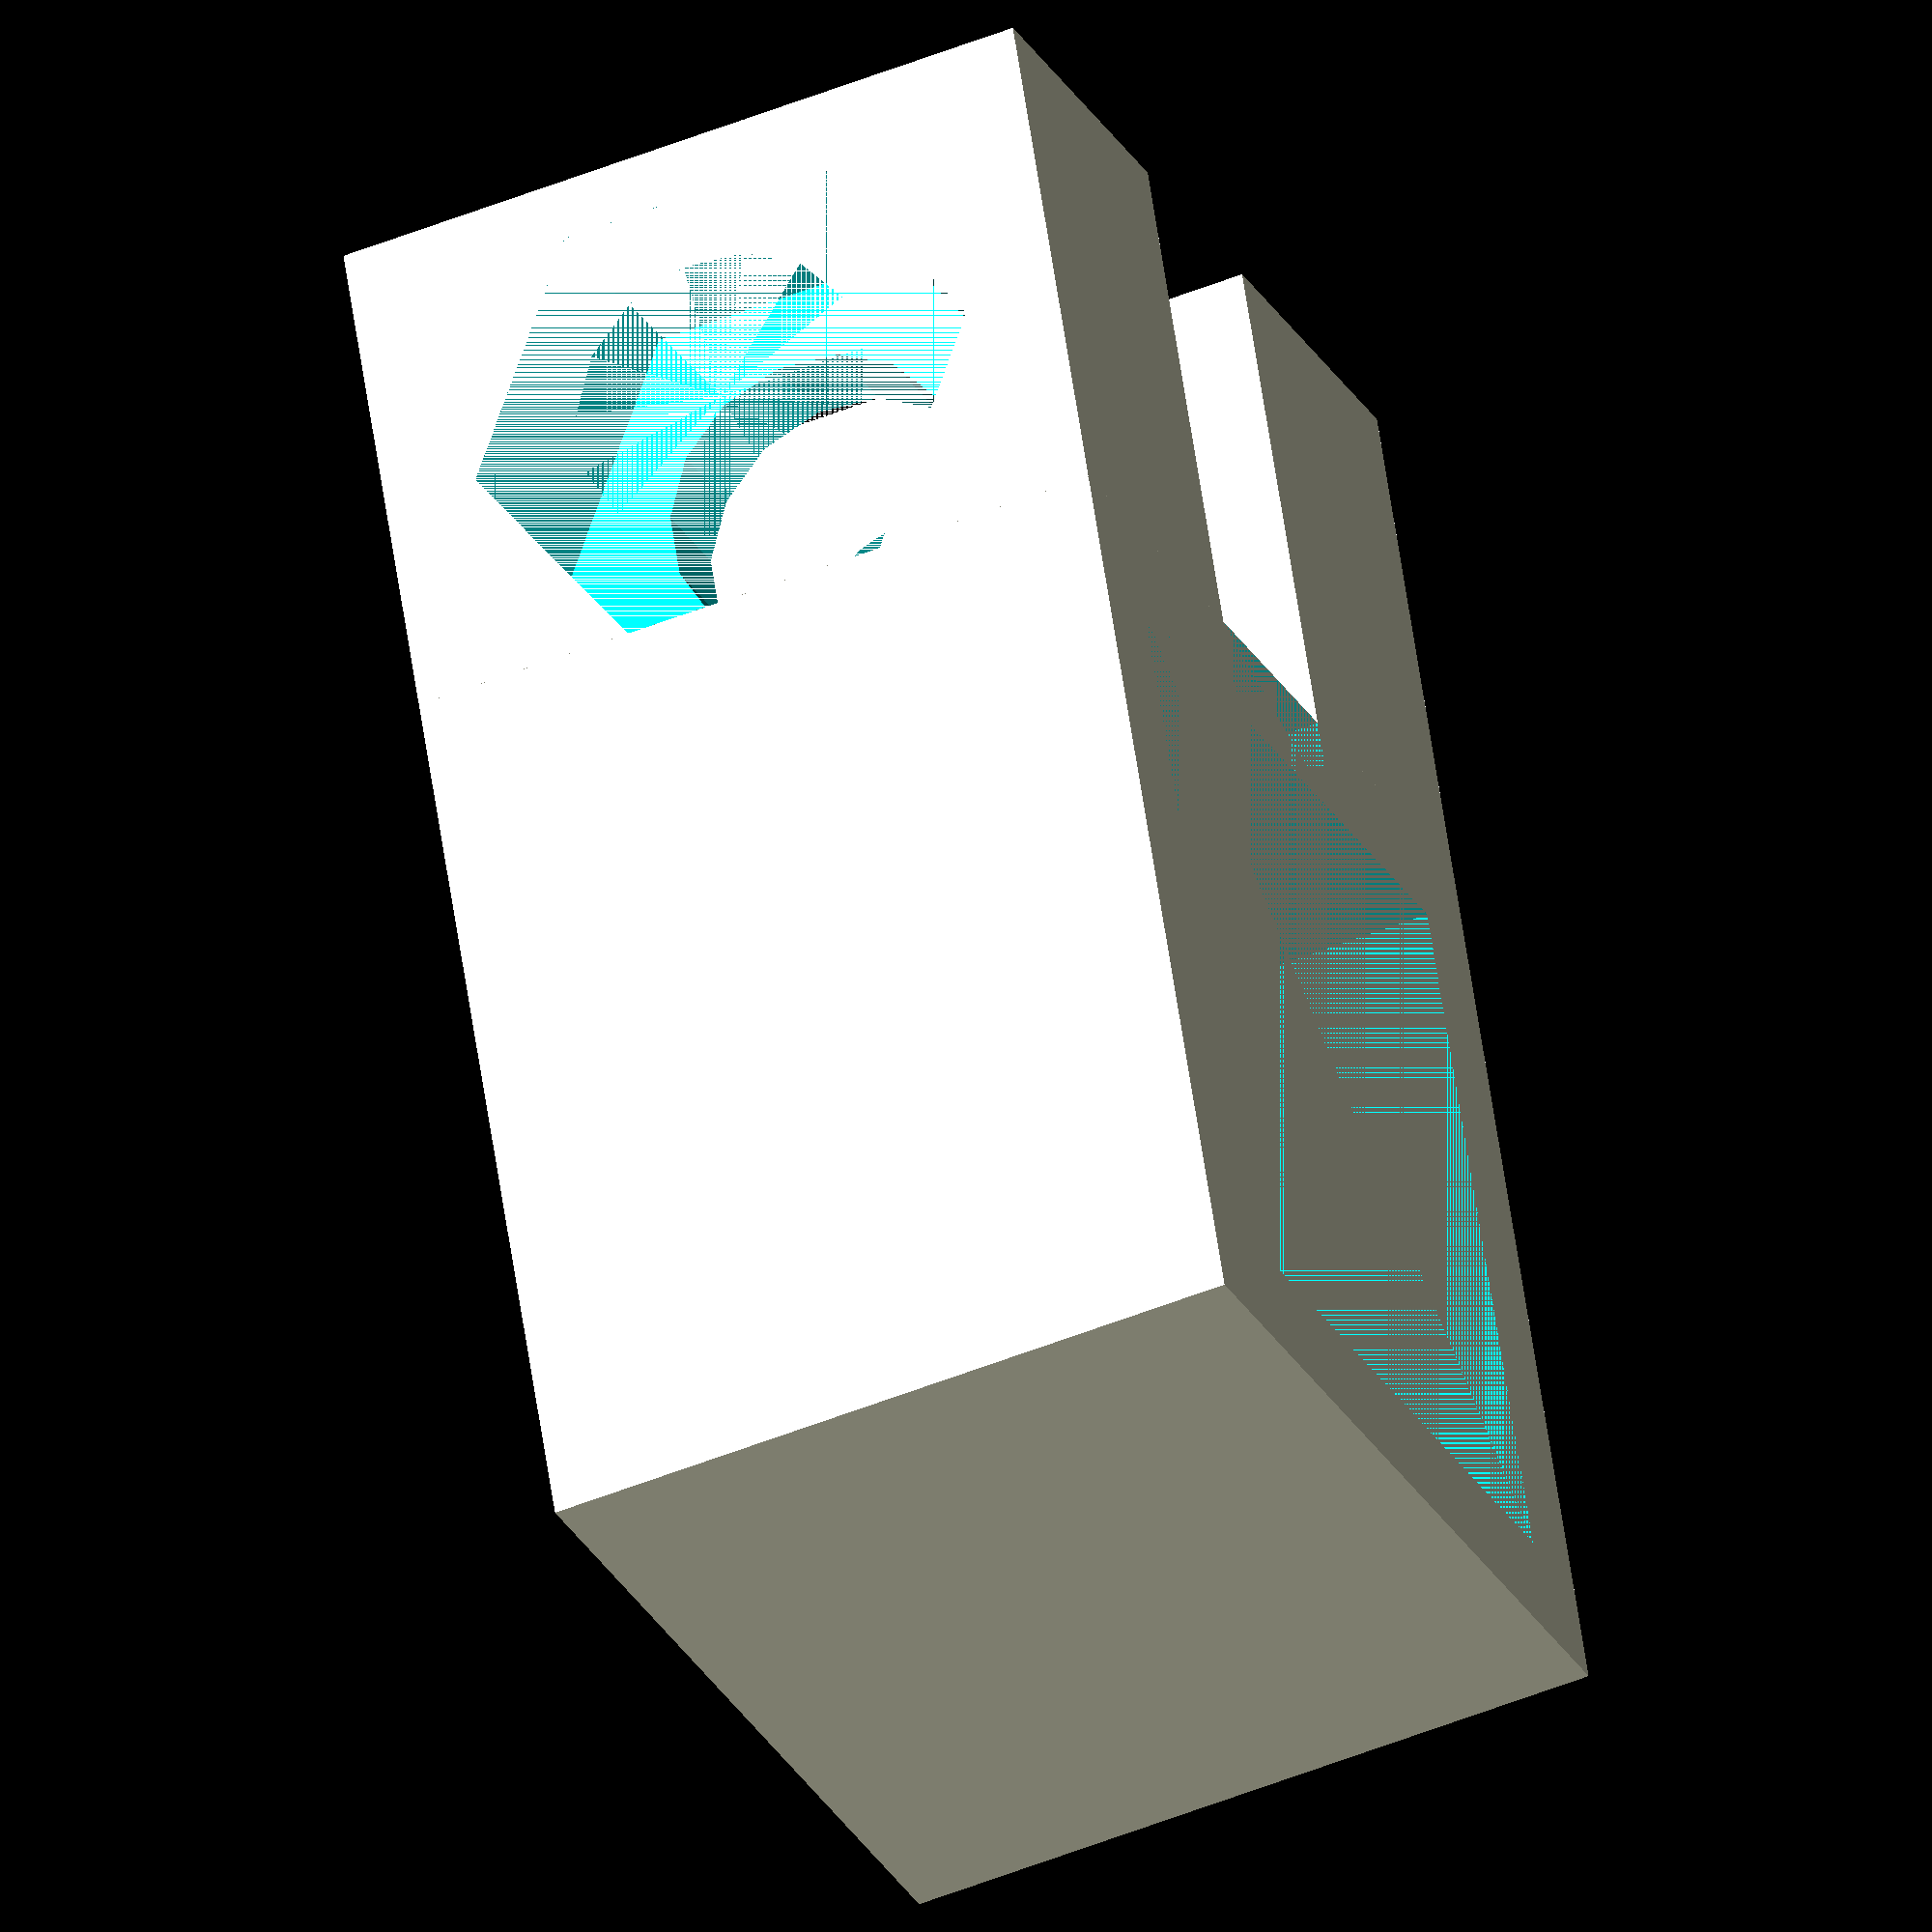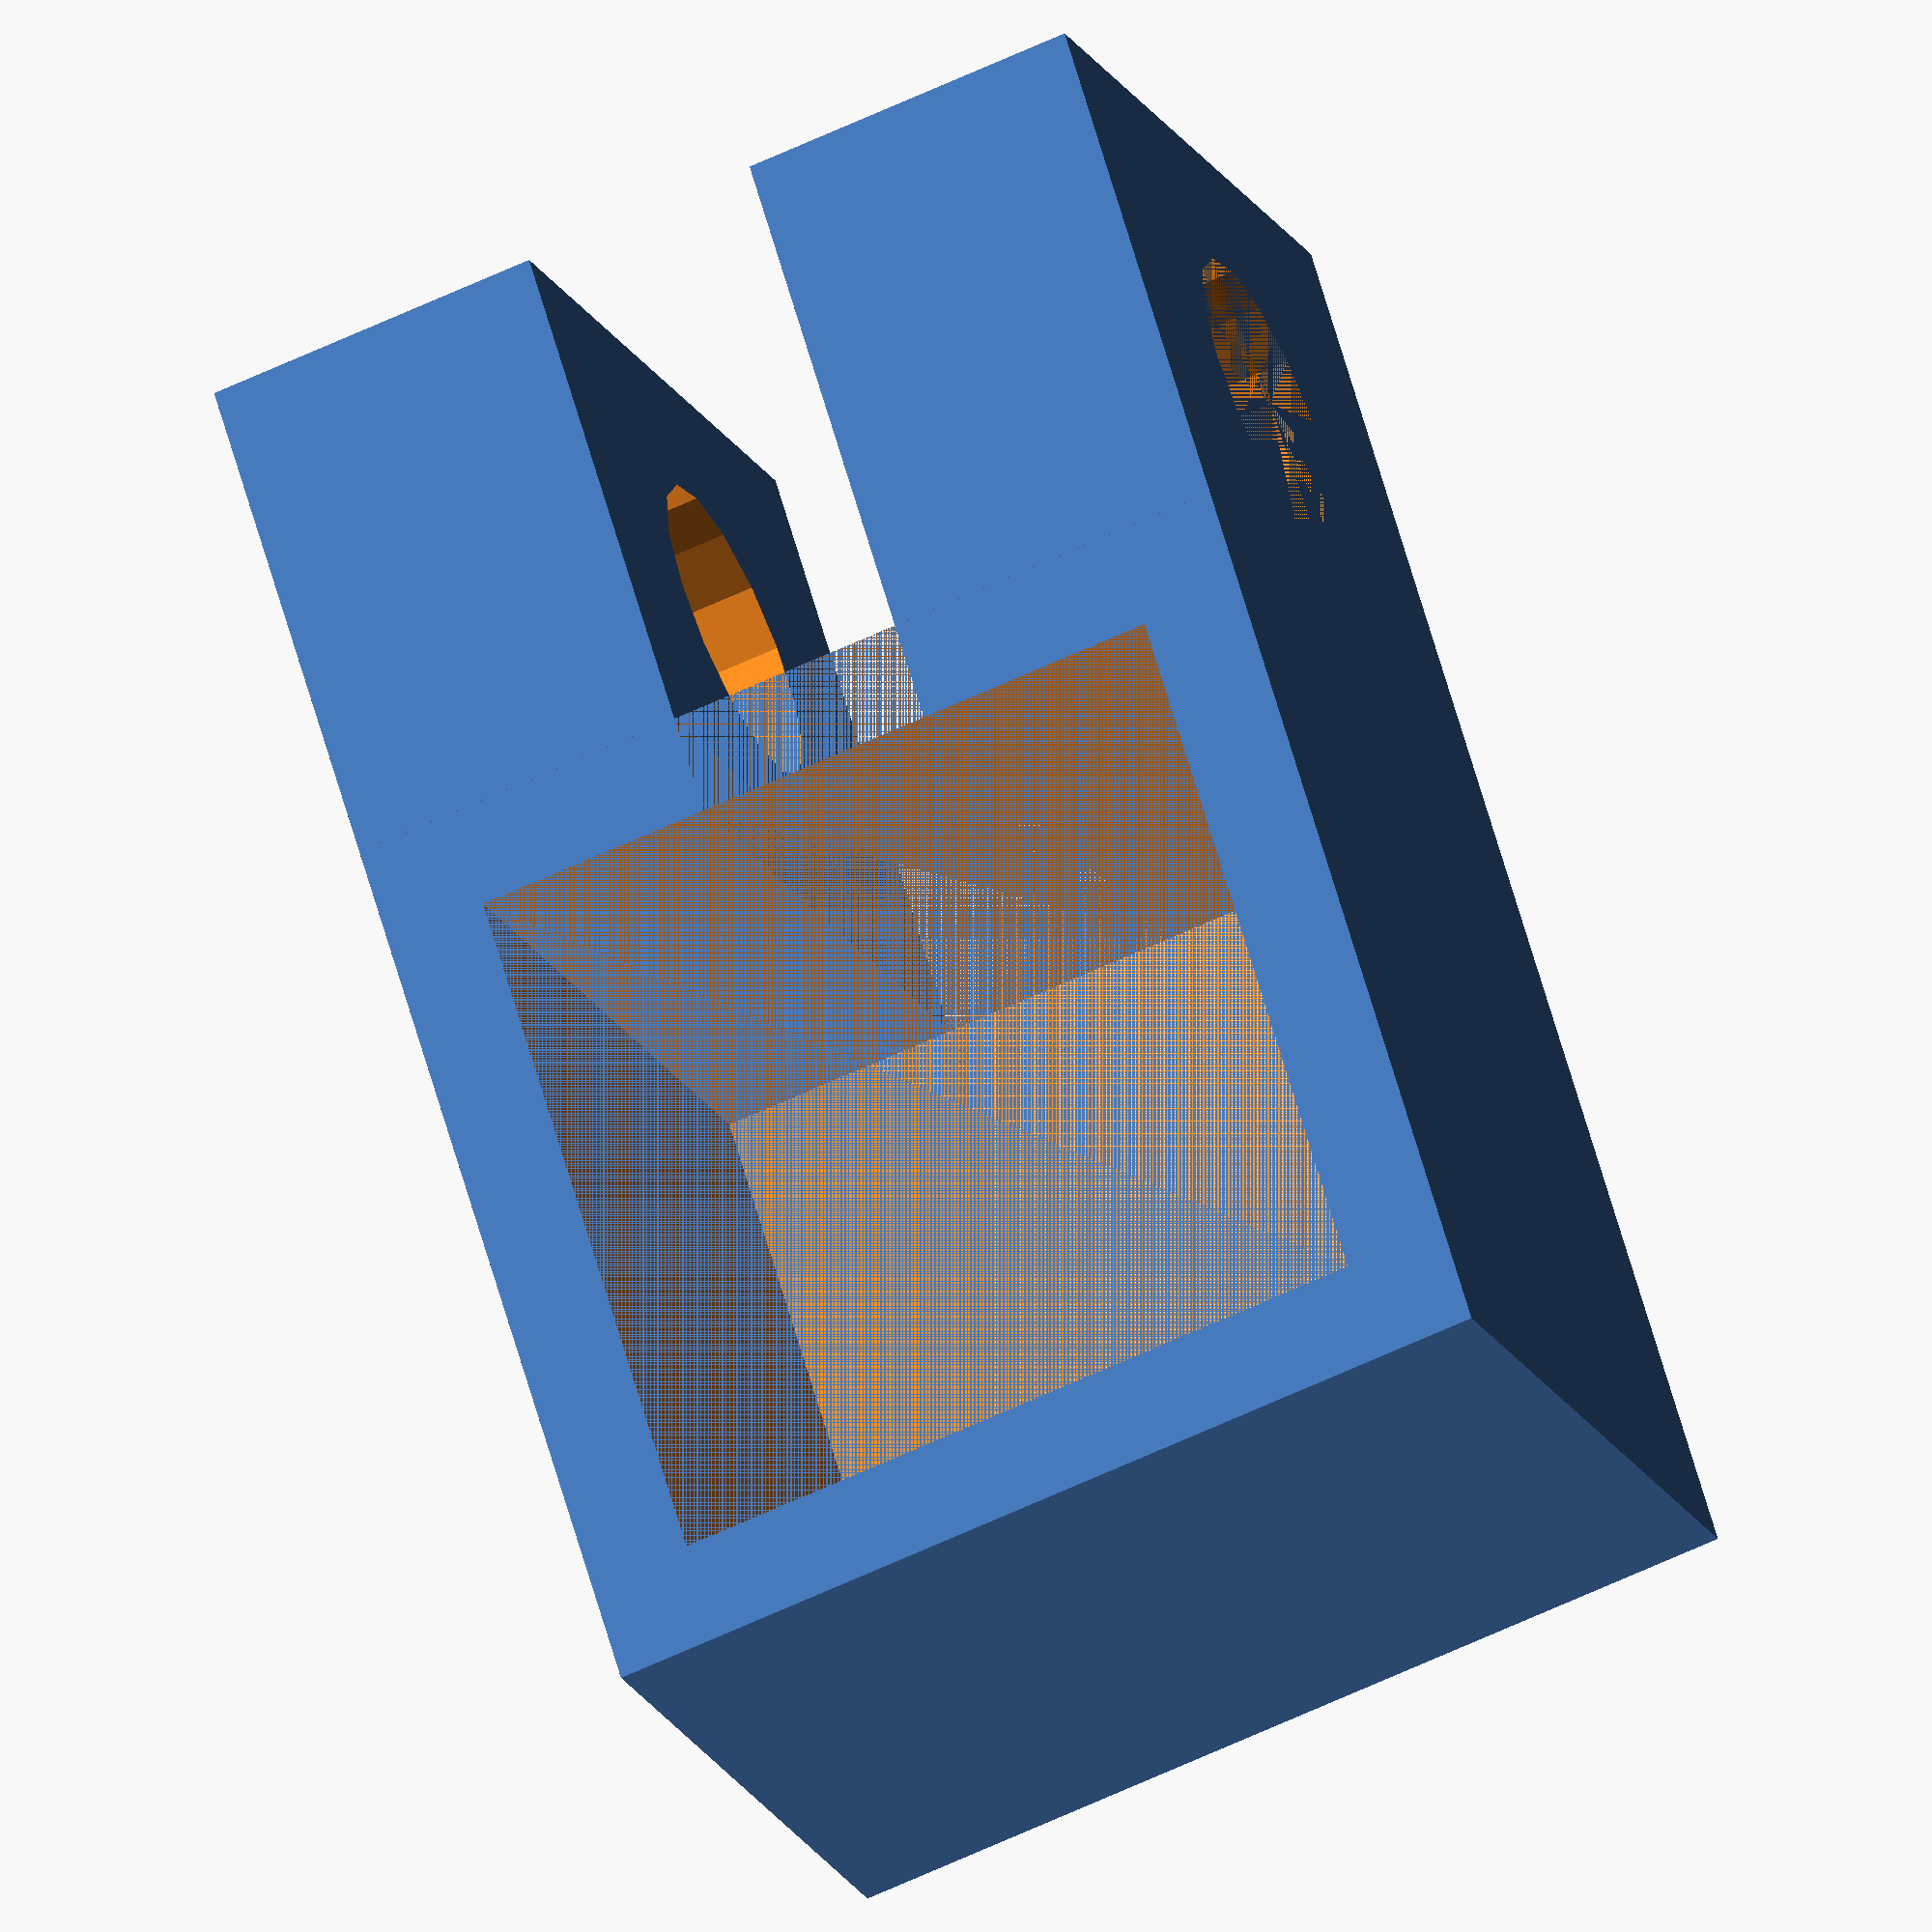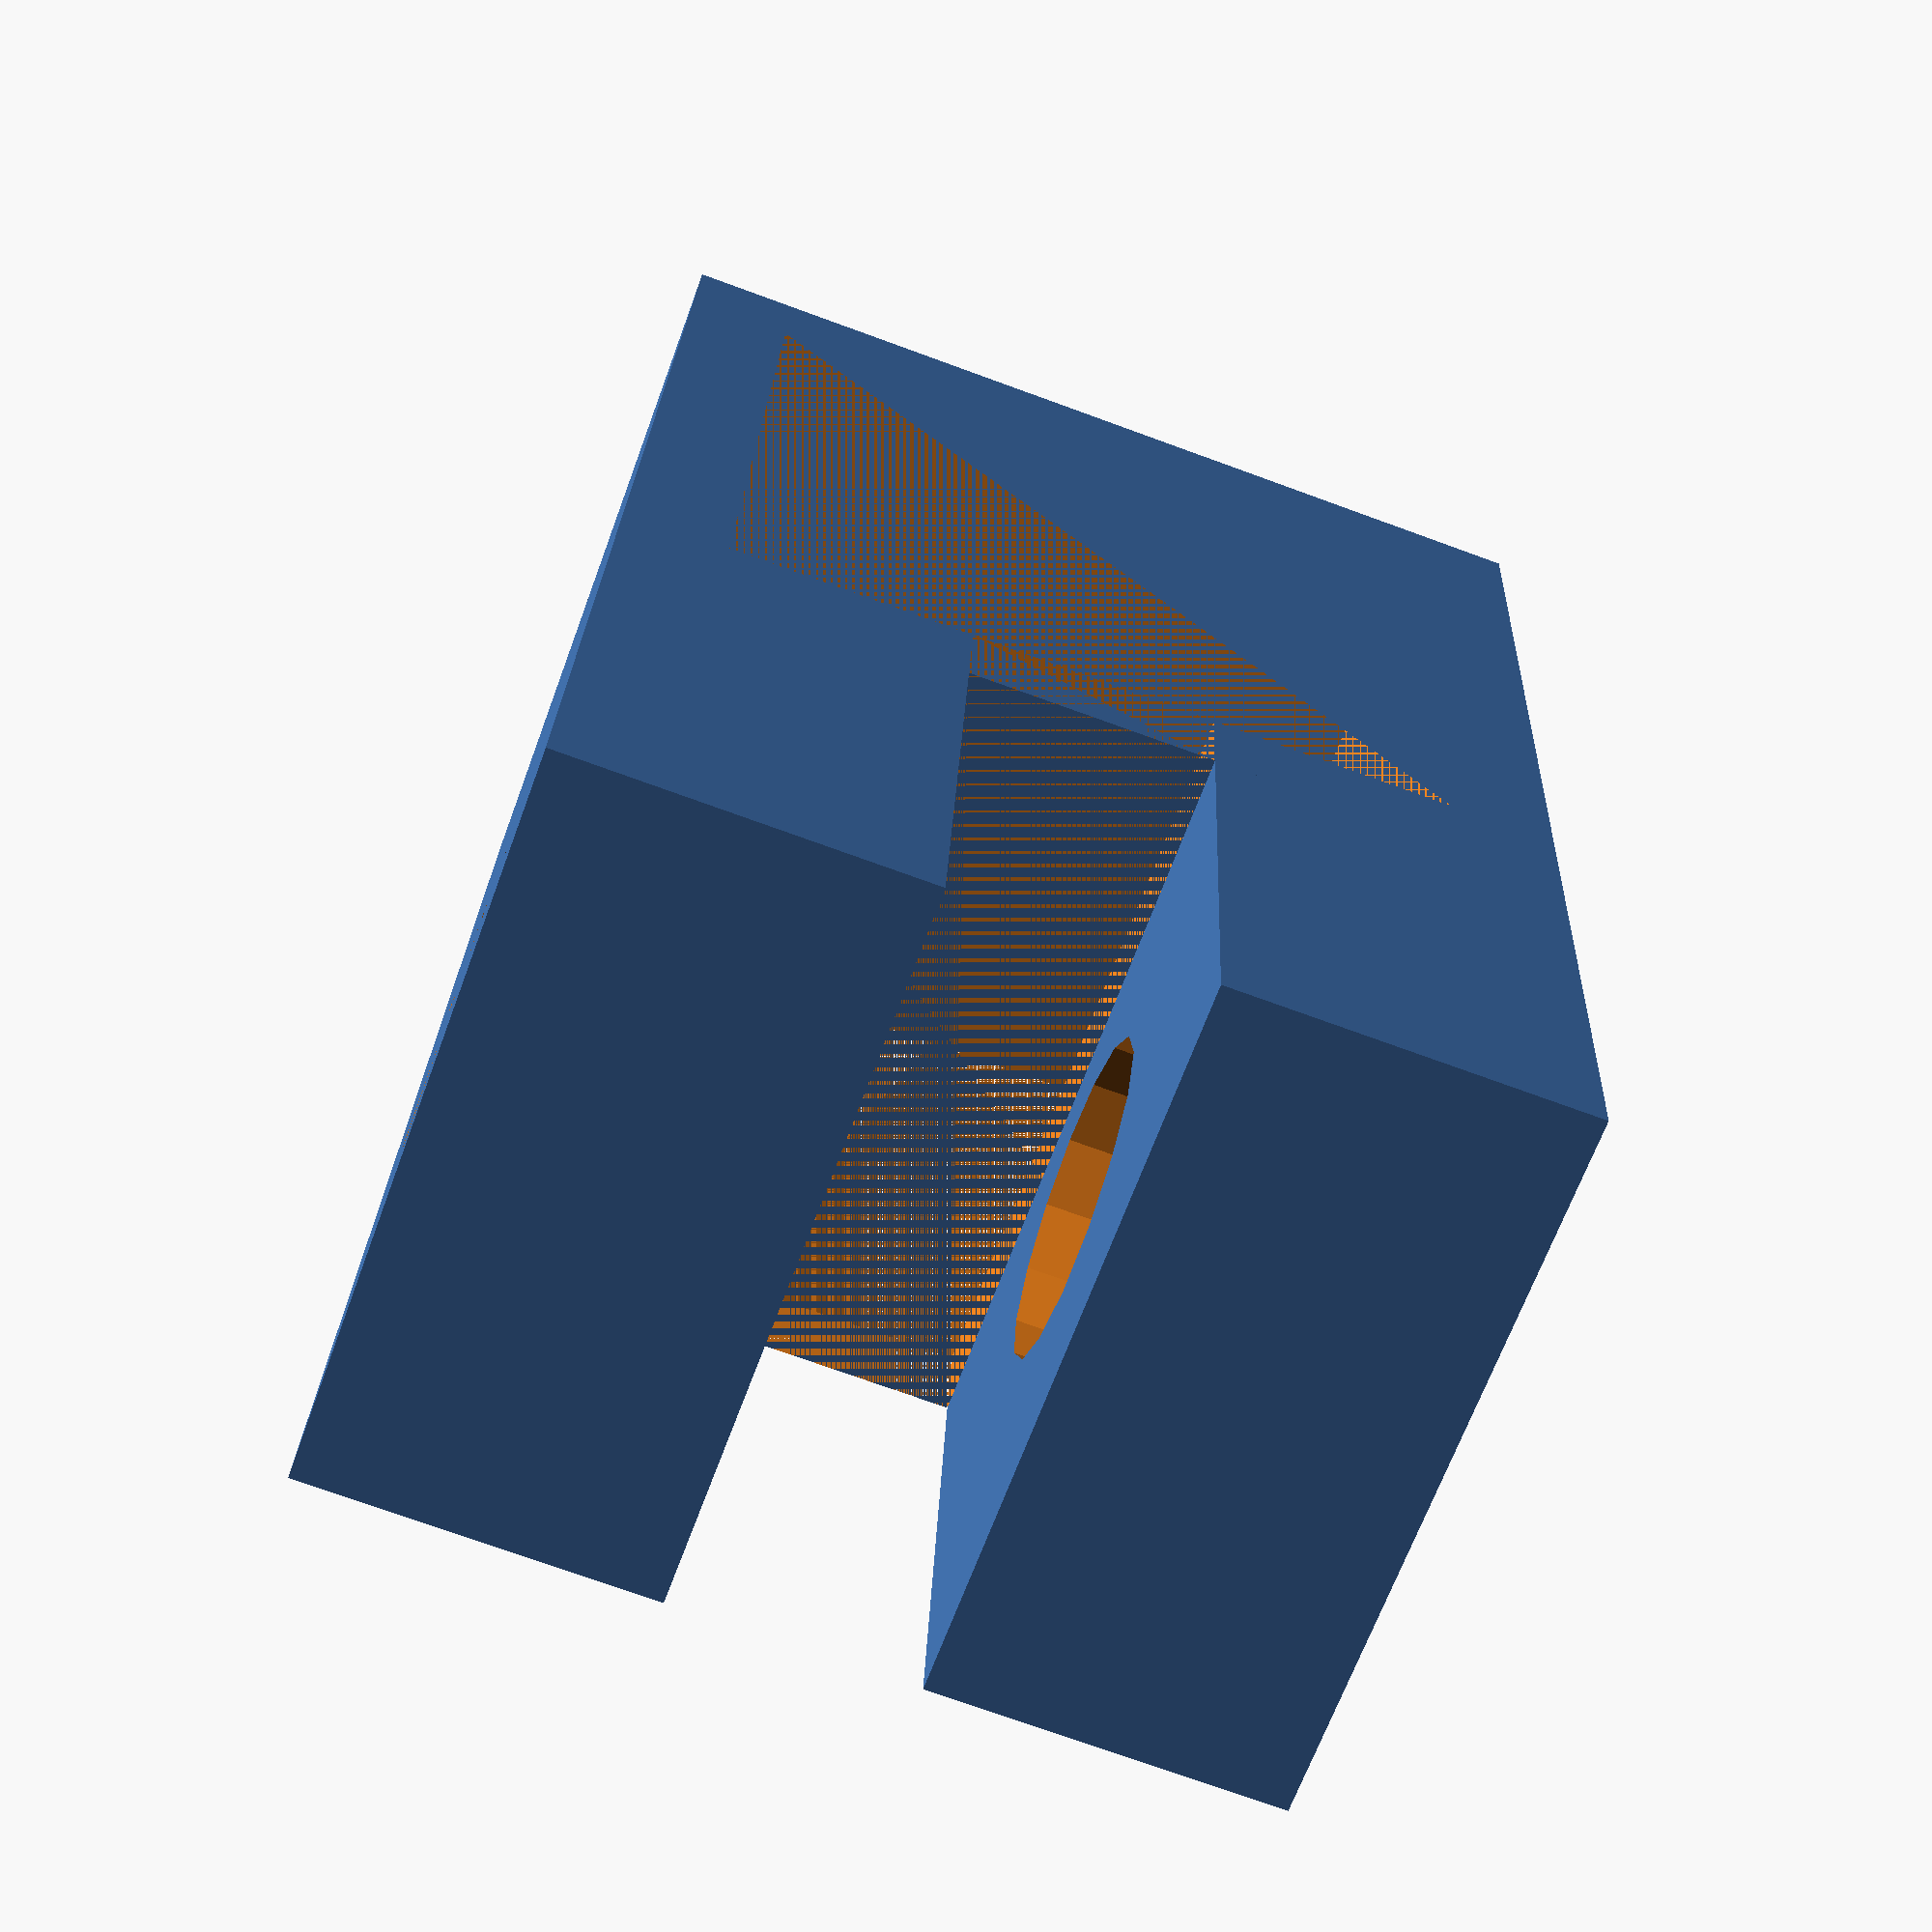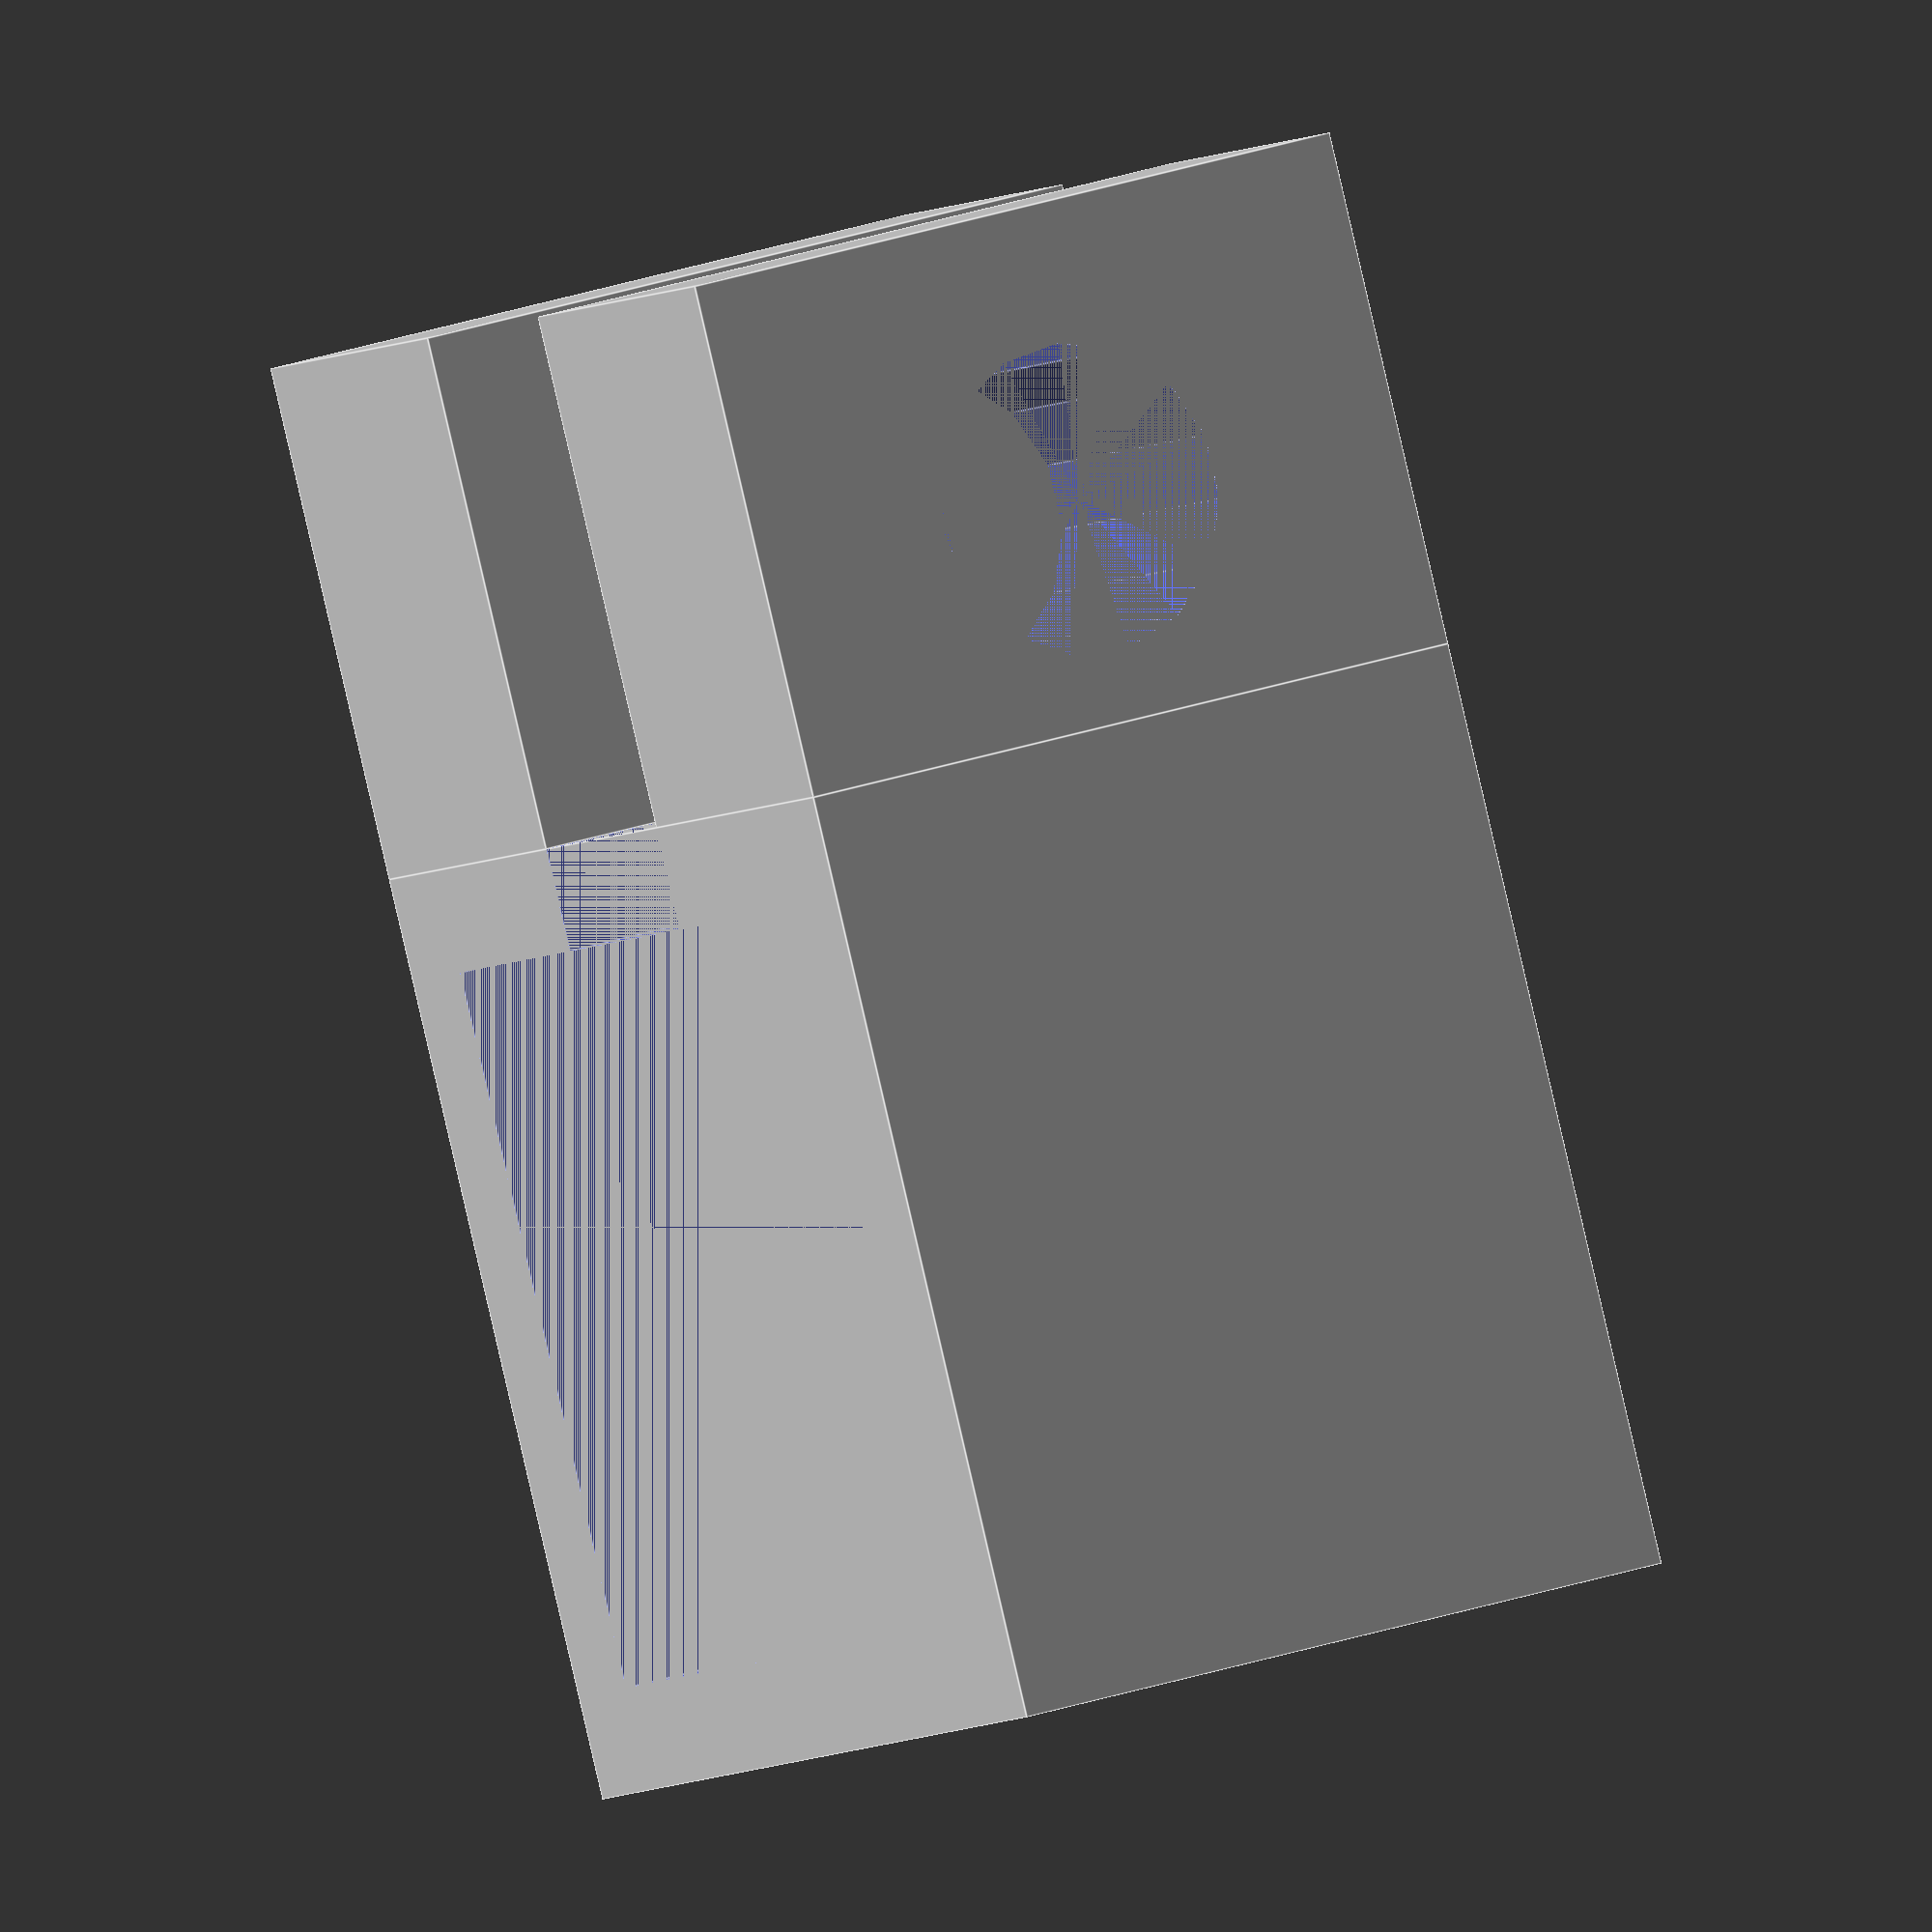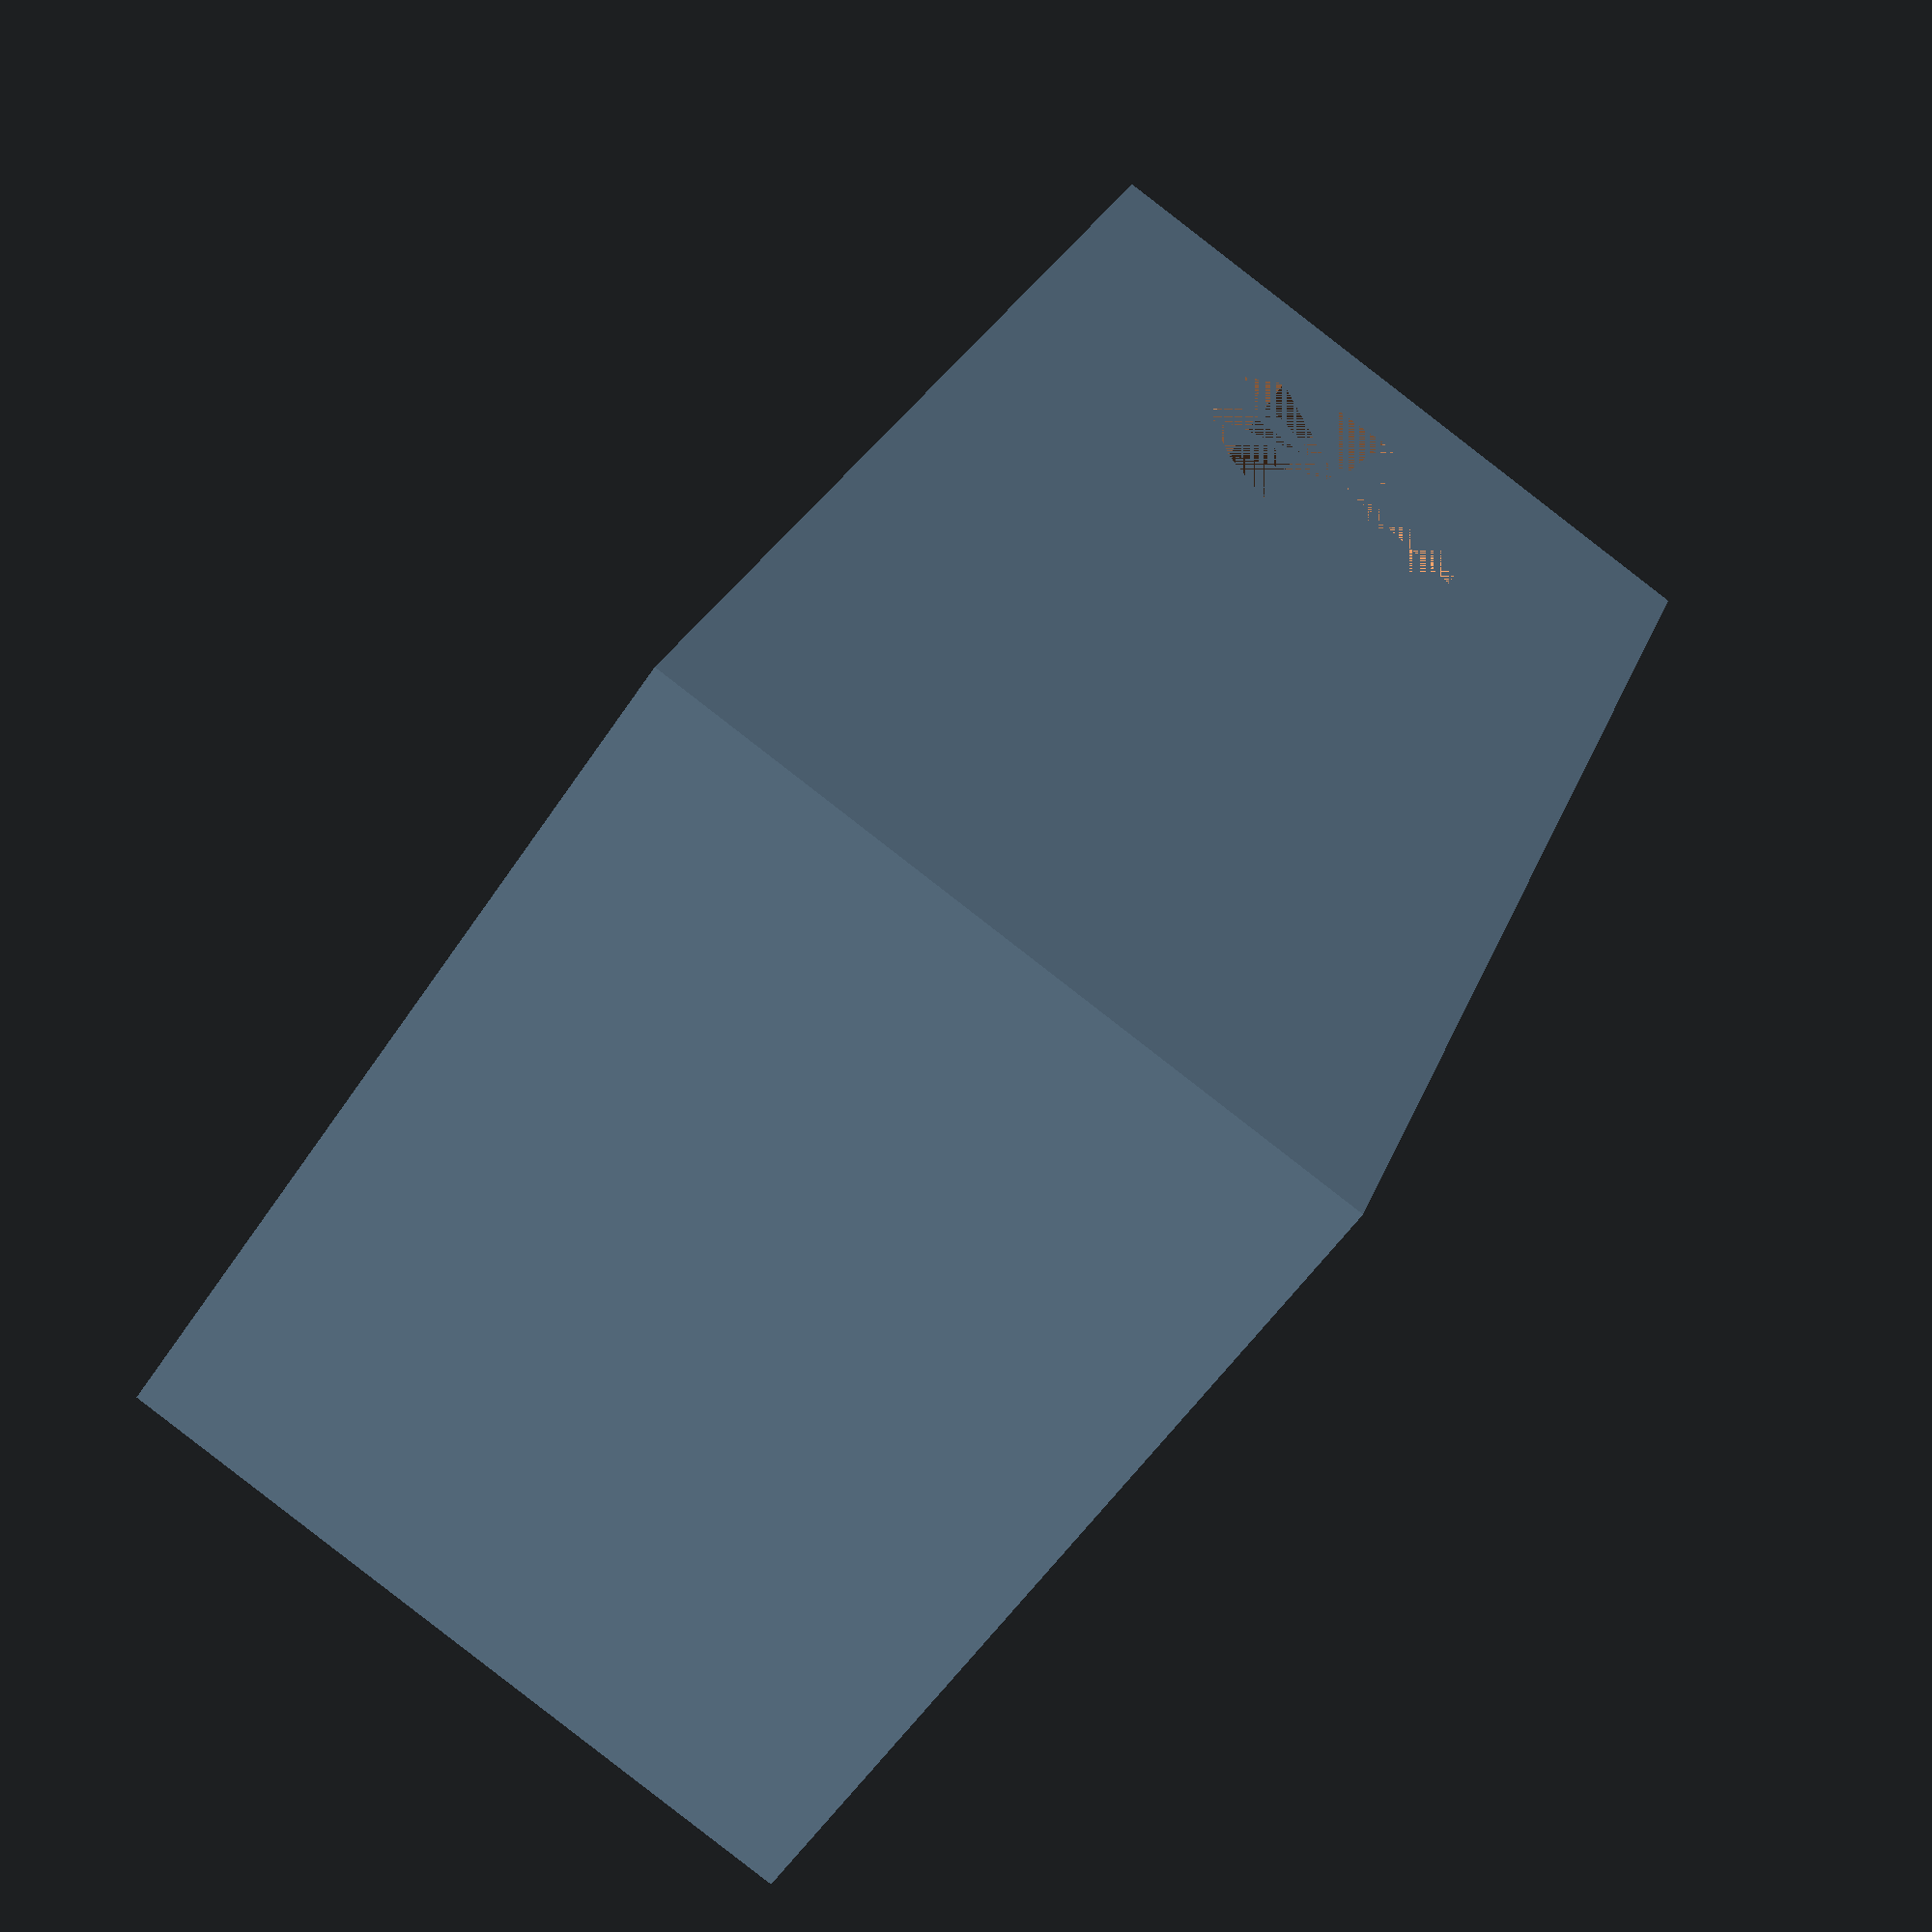
<openscad>
/*
    created 10 Jan 2021
    by Matt Jones (Crazy-Logic)  

    This example code is in the public domain.
    
    This is for clamping to a 20mm t-slot extrusion, using a 35mm M8 bolt and wing nut/leaver. 
*/

$d = 21;



difference(){
    cube([$d+6,$d+6,$d]);
    translate([3,3,0])
    cube([$d,$d,$d]);
    translate([10,0,0])
    cube([$d-20+6,3,$d]);
}


difference(){
    union(){
    translate([0,-15,0])
    cube([10,15,$d]);
    translate([$d-10+6,-15,0])
    cube([10,15,$d]);
    }
    
    translate([0,-6.5,$d/2])
    rotate([0,90,0])
    cylinder(h=$d+6, r=4.5);
    
    translate([0,-6.5,$d/2])
    rotate([0,90,0])
    cylinder(h=7, r=7.7, $fn=6);
}


</openscad>
<views>
elev=49.0 azim=200.5 roll=114.3 proj=o view=wireframe
elev=18.6 azim=197.1 roll=199.6 proj=o view=wireframe
elev=65.9 azim=357.7 roll=160.0 proj=p view=wireframe
elev=335.4 azim=206.7 roll=239.8 proj=o view=edges
elev=88.3 azim=151.1 roll=232.3 proj=p view=wireframe
</views>
